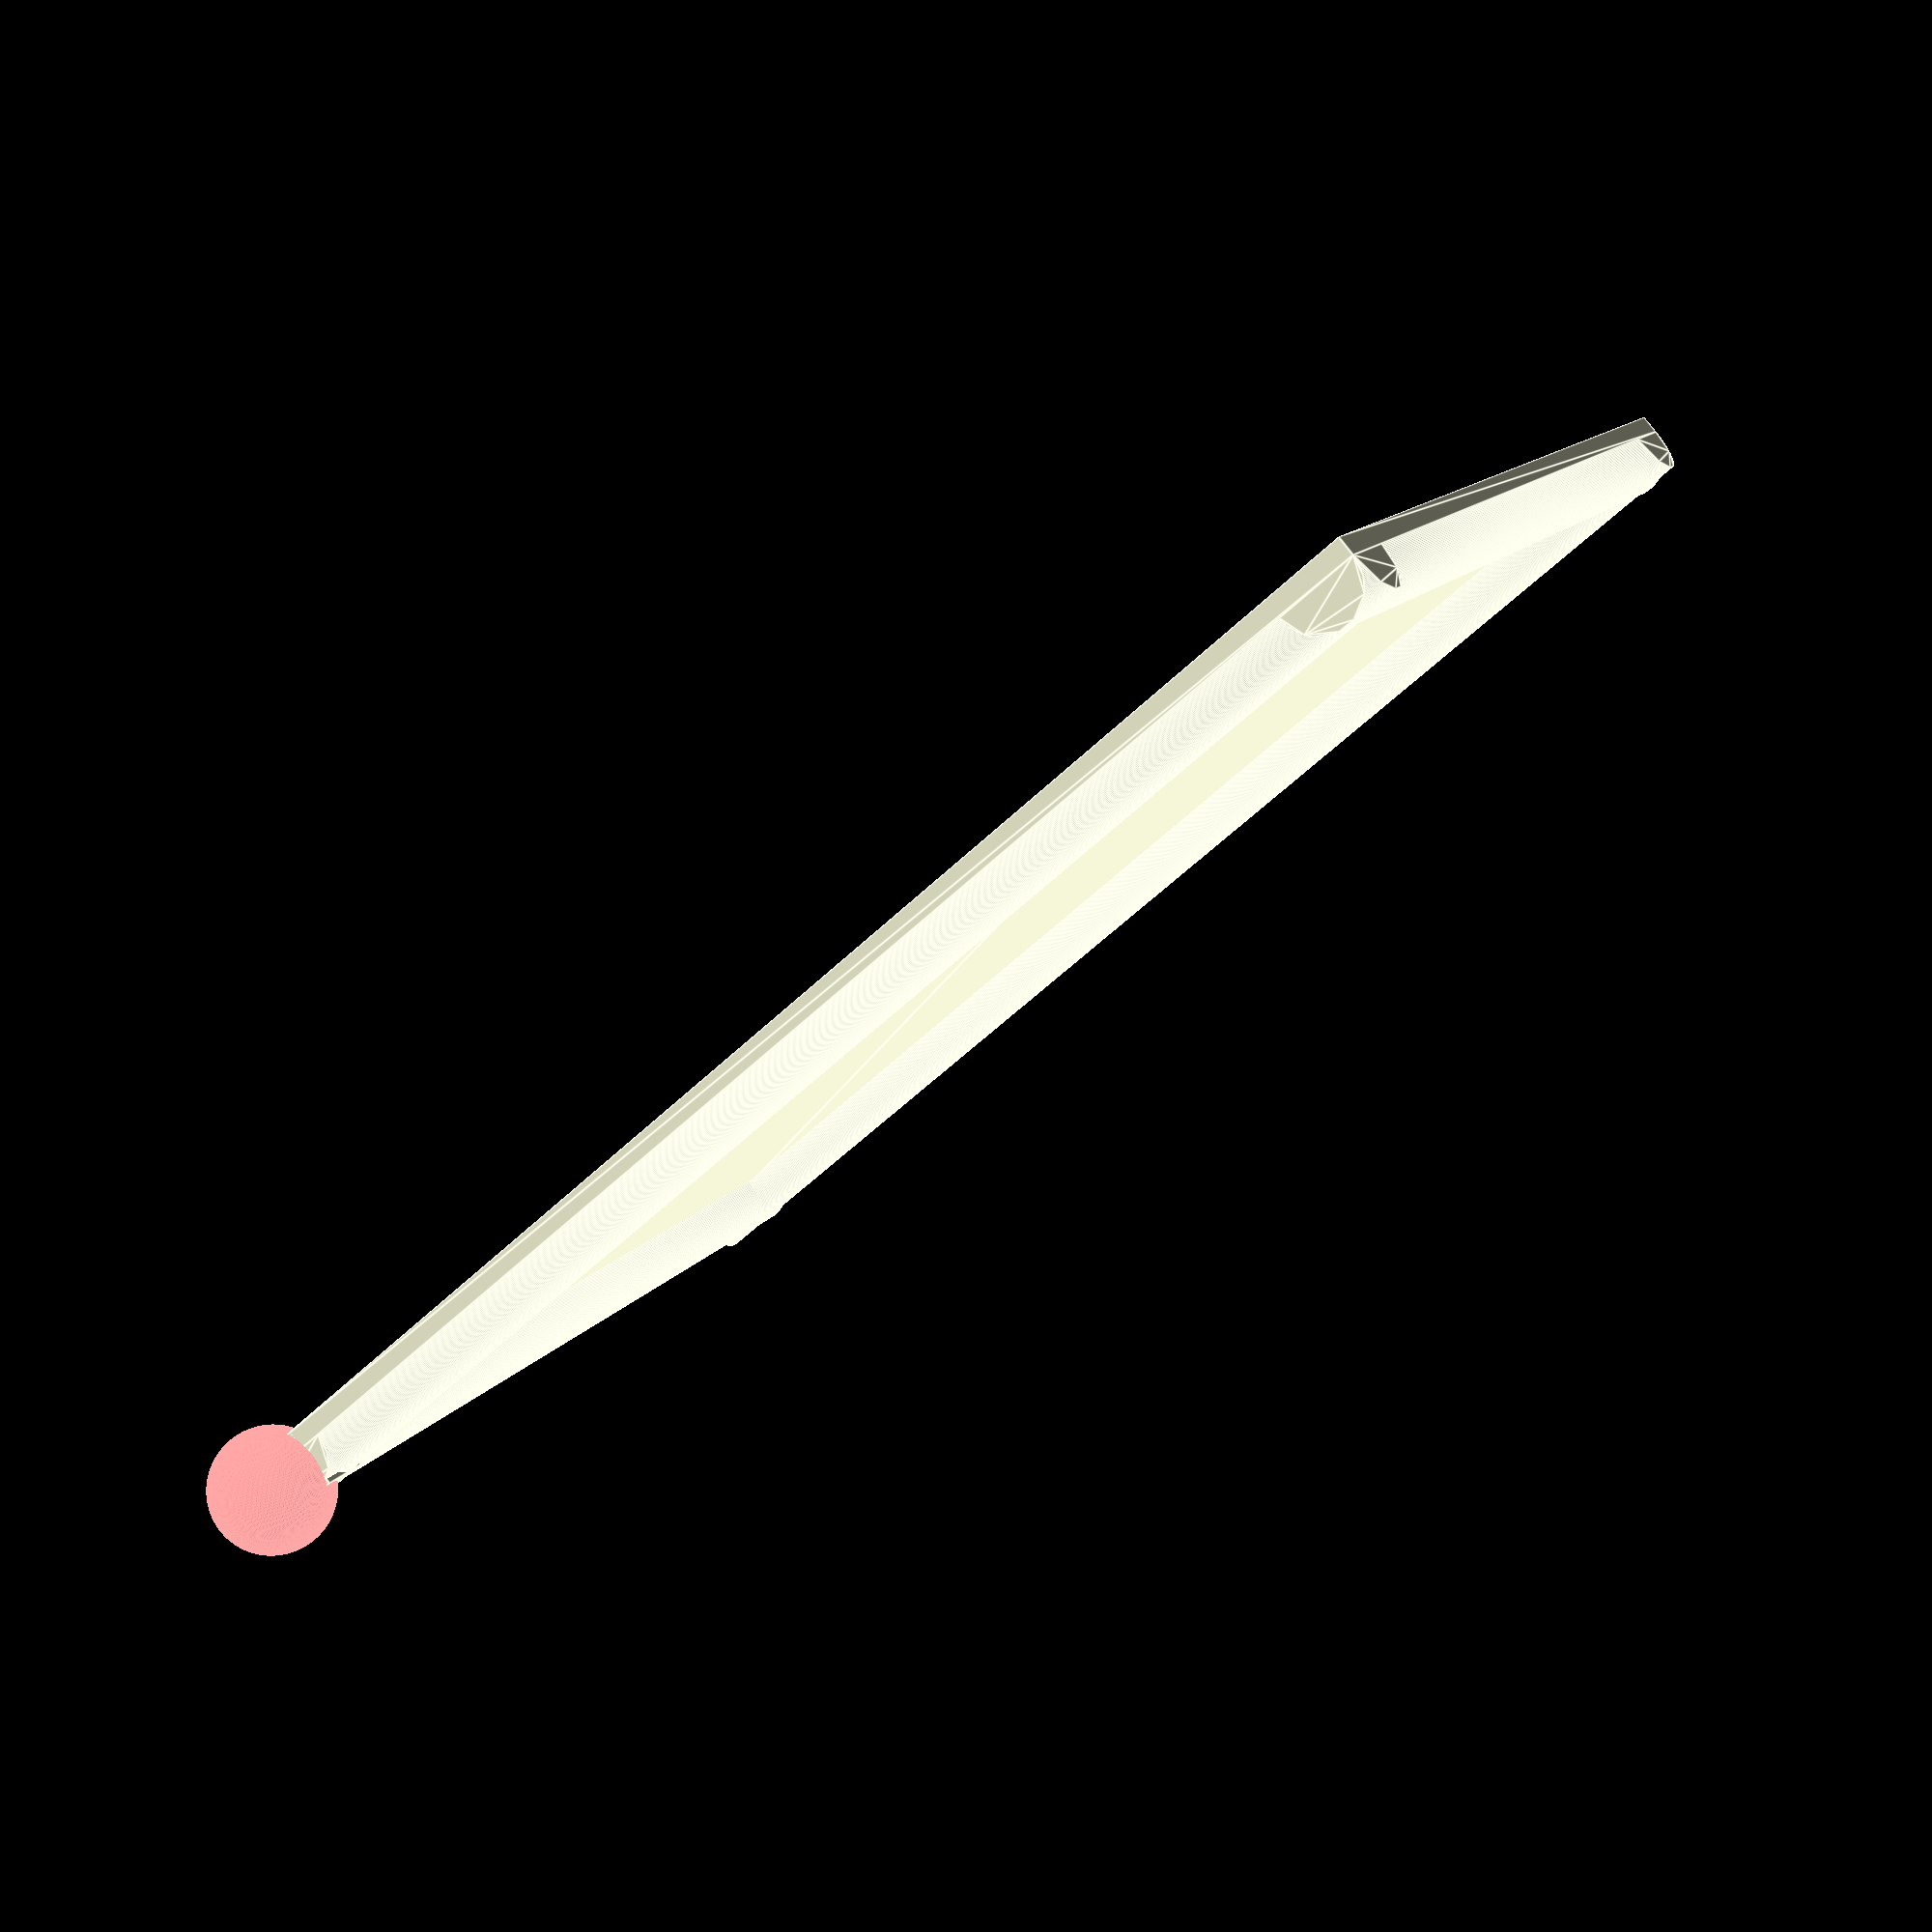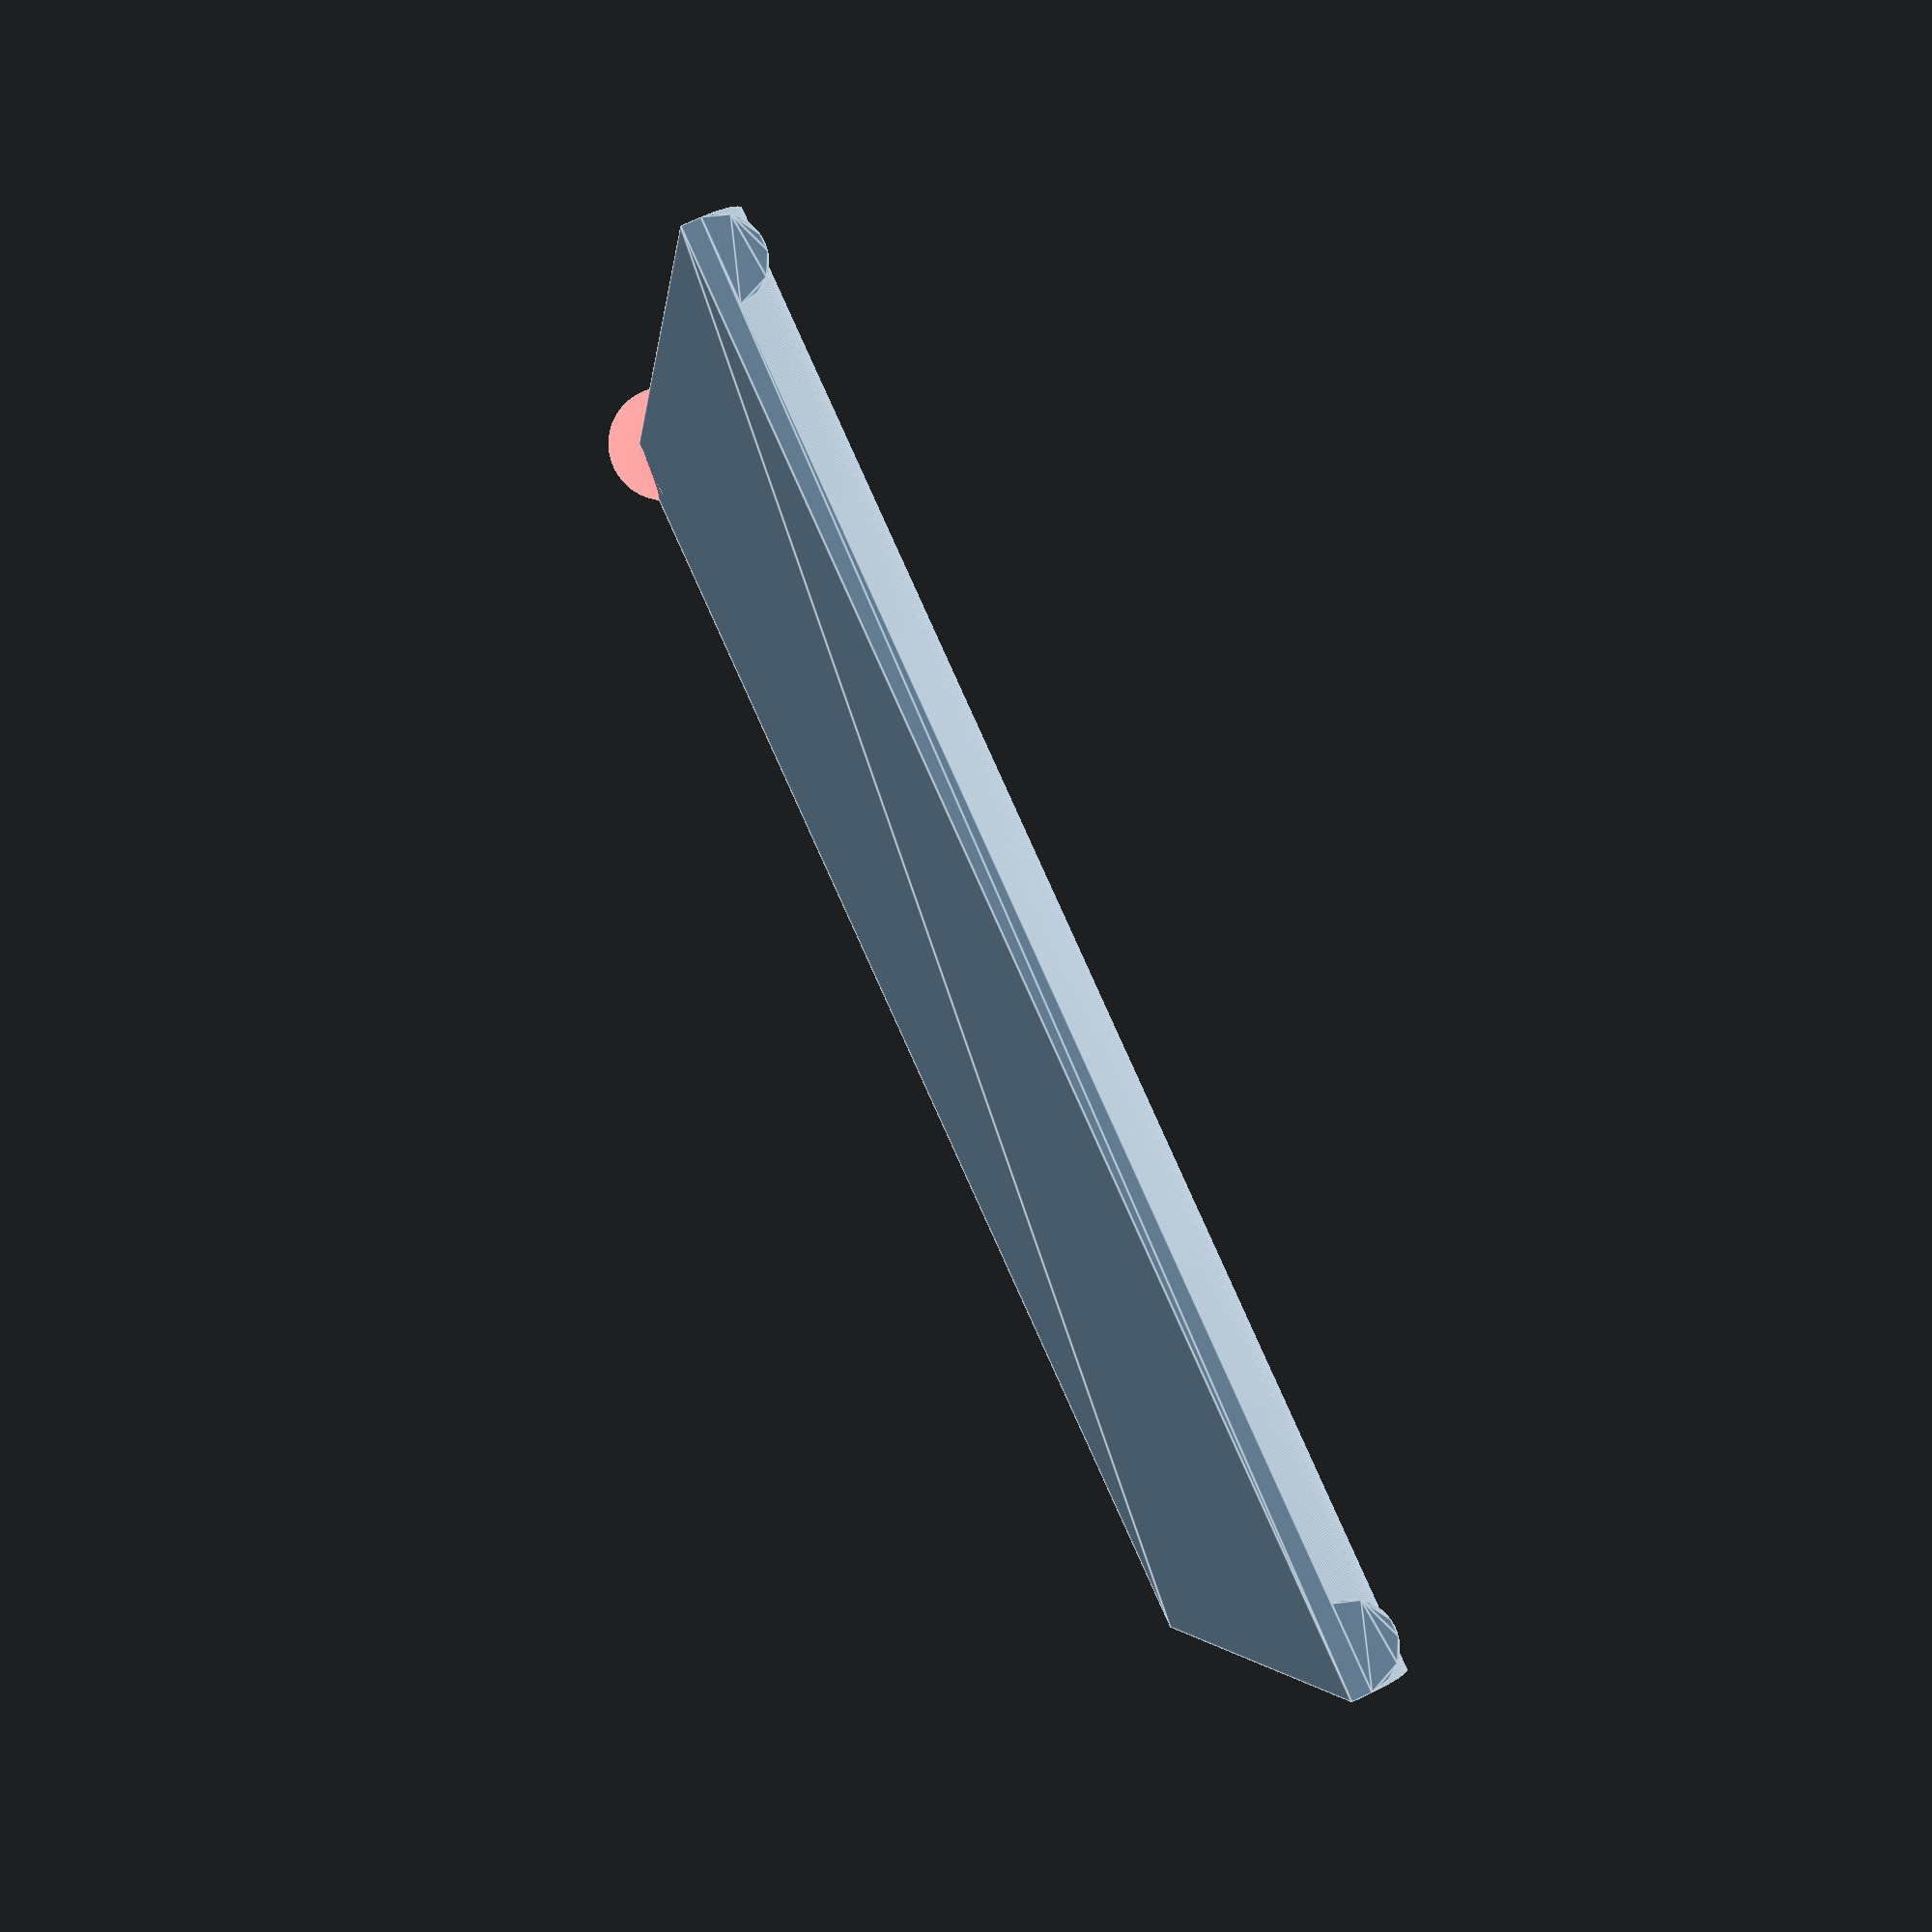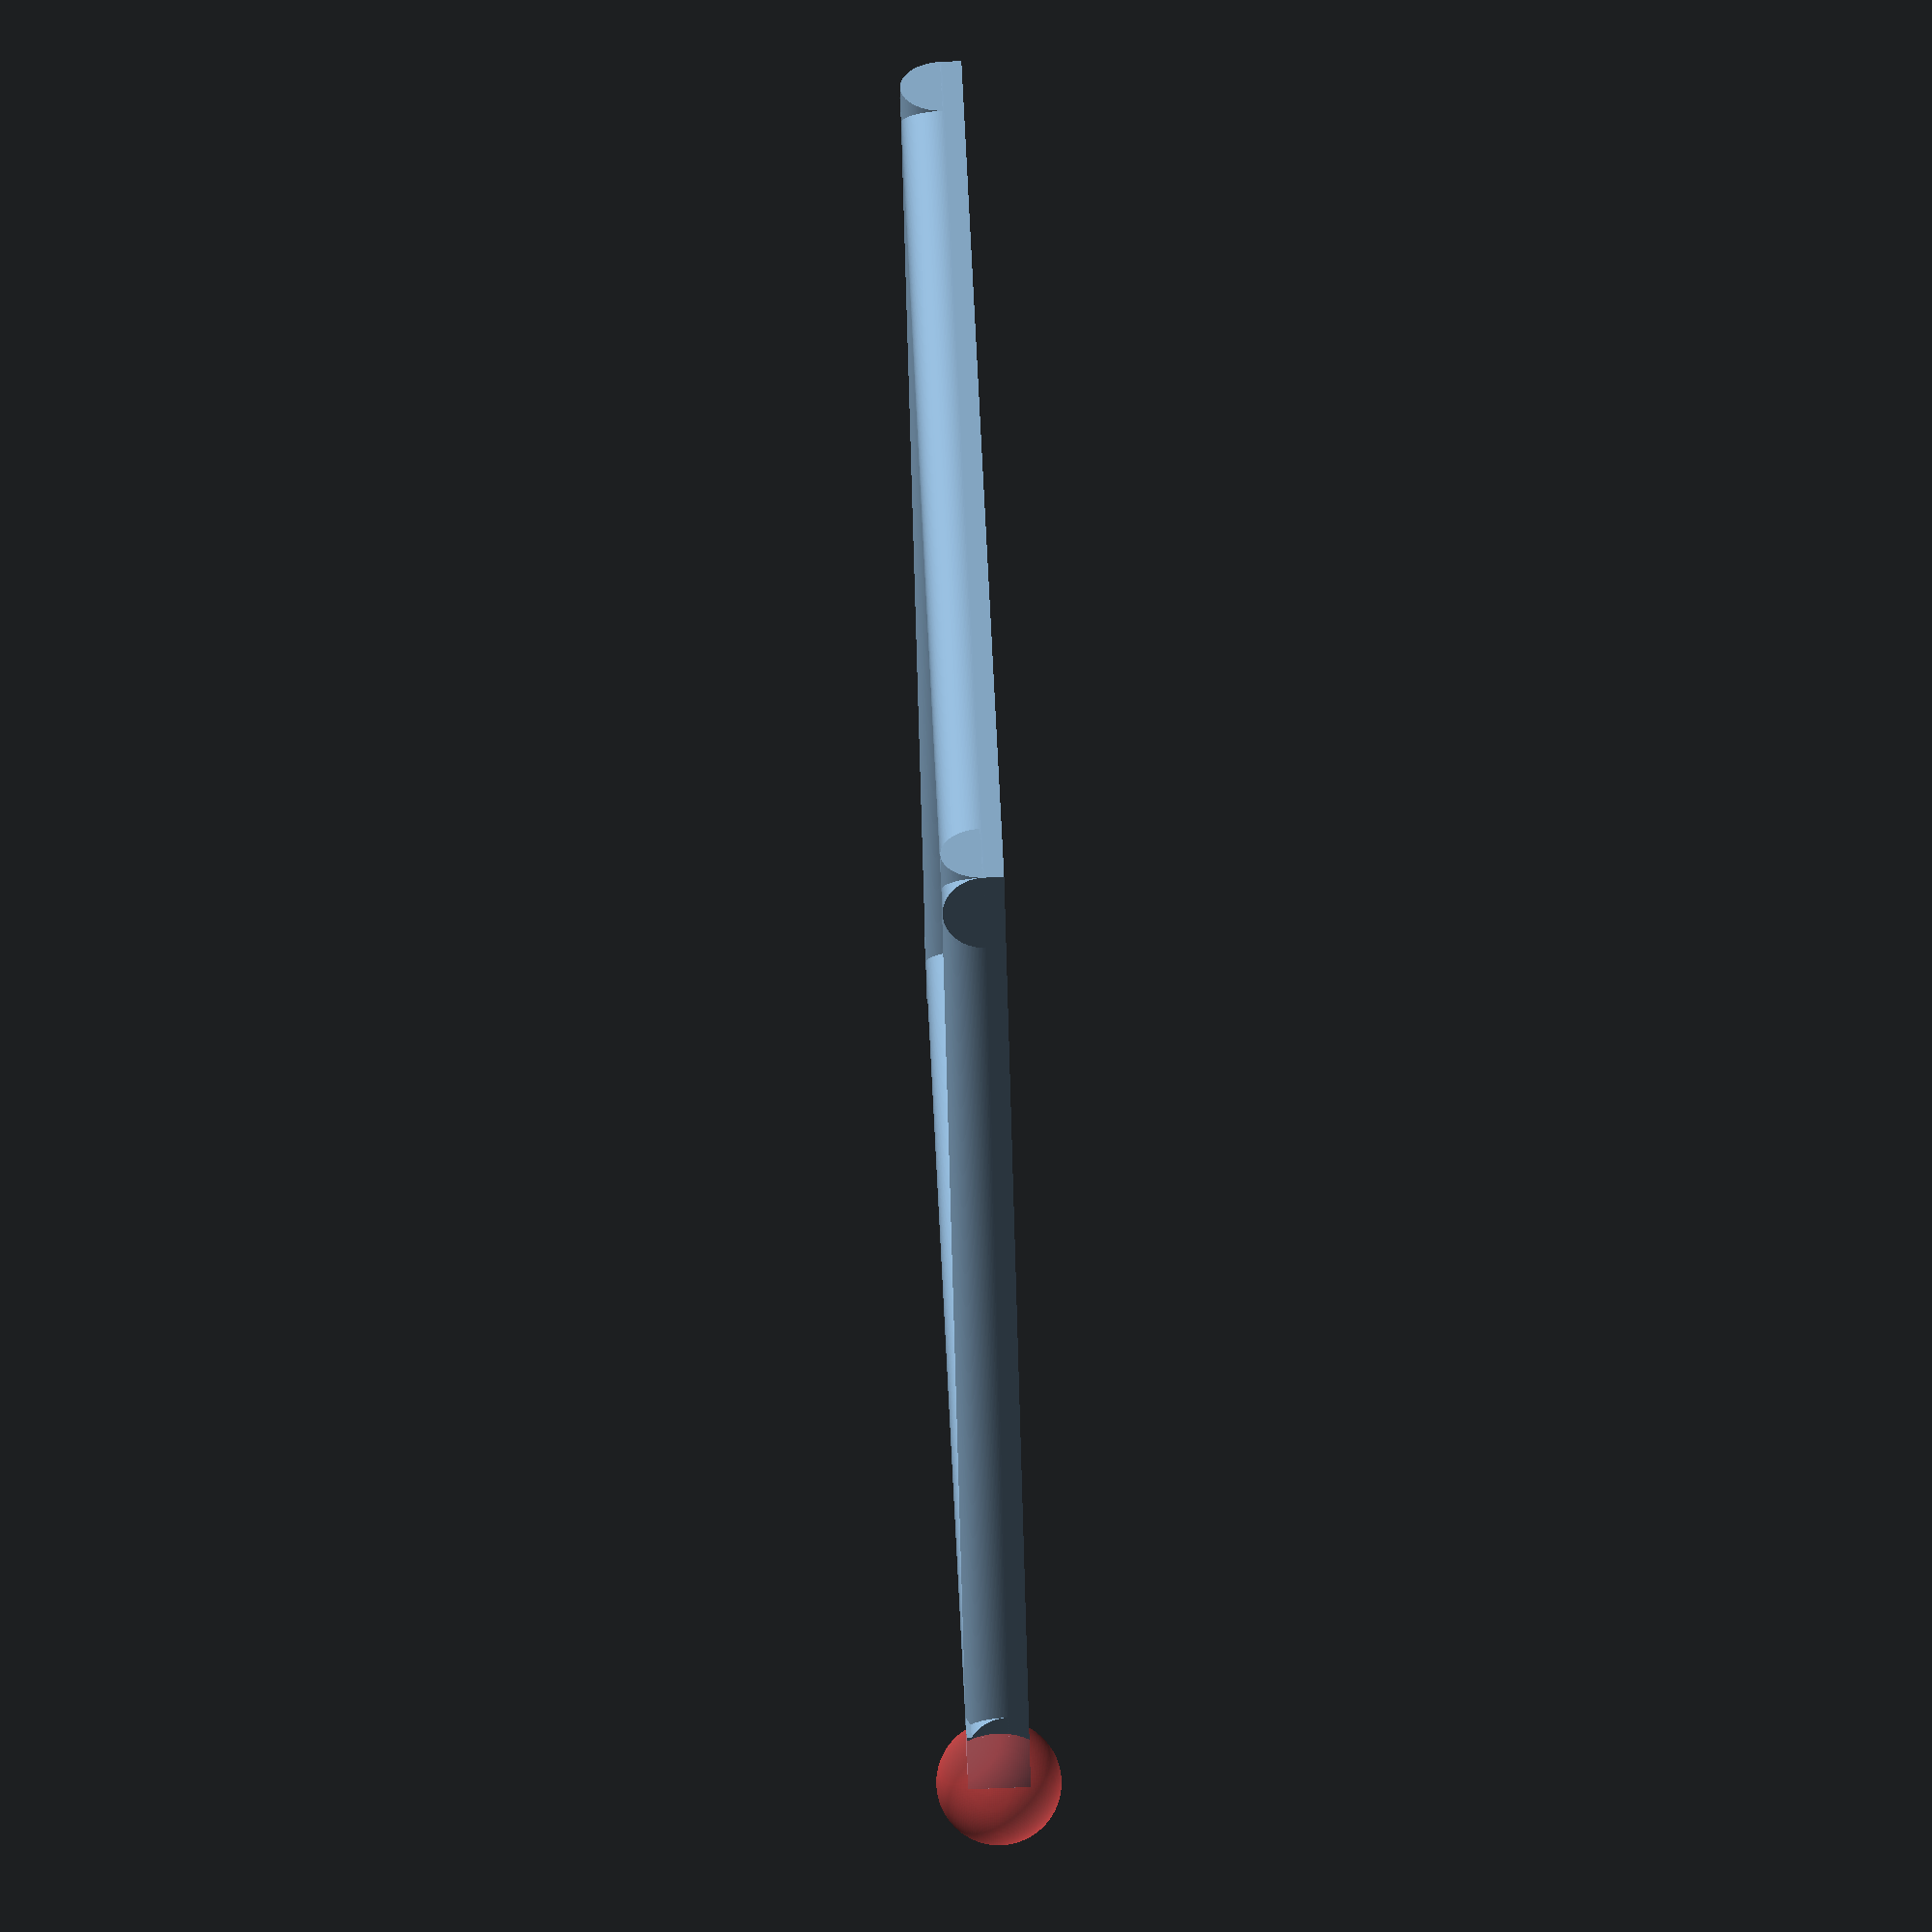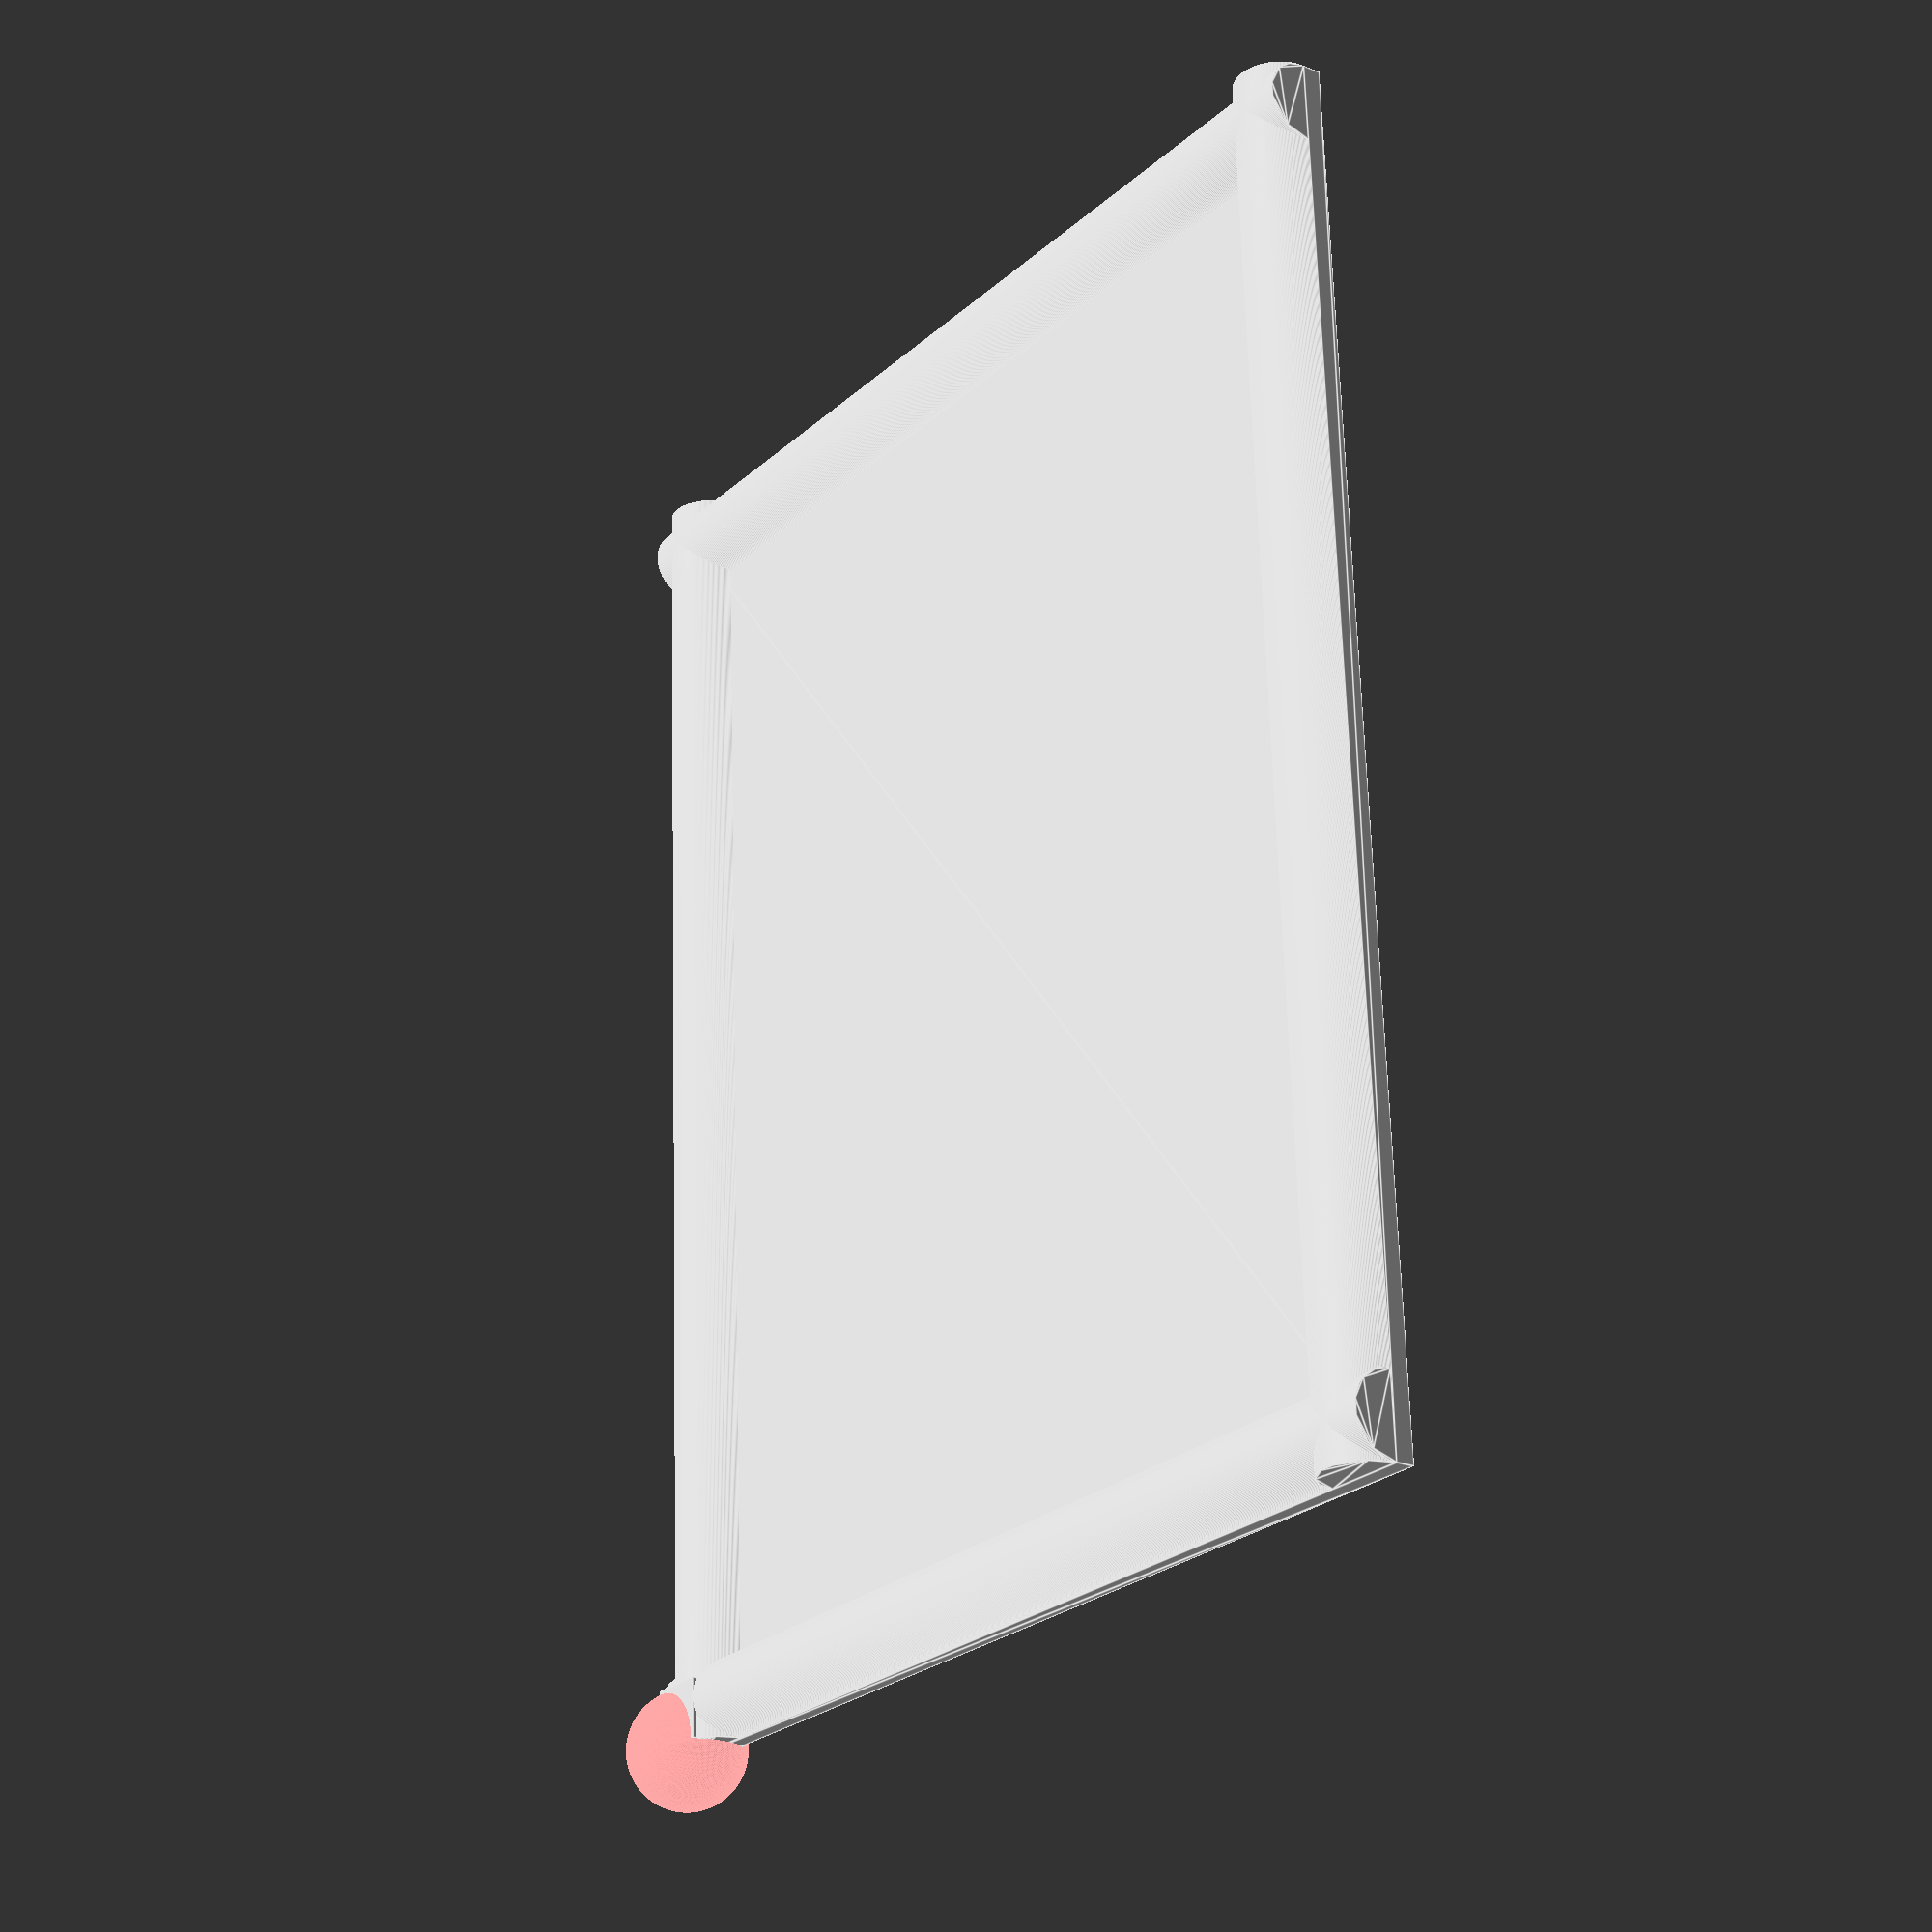
<openscad>
$fn=200;

// main base object
	bx = 140;
	by = 180;
	bz = 2.5;
// frame rails
	rx = 10;
	rz = 5.4;

module base(){
	square([bx,by]);
}

module rail(ry){
	difference(){
		translate([rz,0,0]) circle(rz);
		square(2*rz);
	}
}

module railCorners(){
	// linear_extrude(height=rx*0.79) 
	a=7.9;
	b=.5;
#	translate([b,b,4]) sphere(a);
	cube(a);
}


linear_extrude(height=bz) base();
translate([0,rx+.8,bz]) rotate([-90,0,-90]) linear_extrude(height=bx) rail(by);
translate([0,by,bz]) rotate([-90,0,-90]) linear_extrude(height=bx) rail(by);
translate([0,0,bz]) rotate([-90,0,0]) linear_extrude(height=by) rail(by);
translate([bx-2*rz,0,bz]) rotate([-90,0,0]) linear_extrude(height=by) rail(by);
railCorners();
</openscad>
<views>
elev=95.5 azim=242.9 roll=218.0 proj=p view=edges
elev=106.9 azim=76.2 roll=295.2 proj=p view=edges
elev=106.4 azim=51.3 roll=92.2 proj=o view=wireframe
elev=21.9 azim=357.3 roll=54.4 proj=p view=edges
</views>
